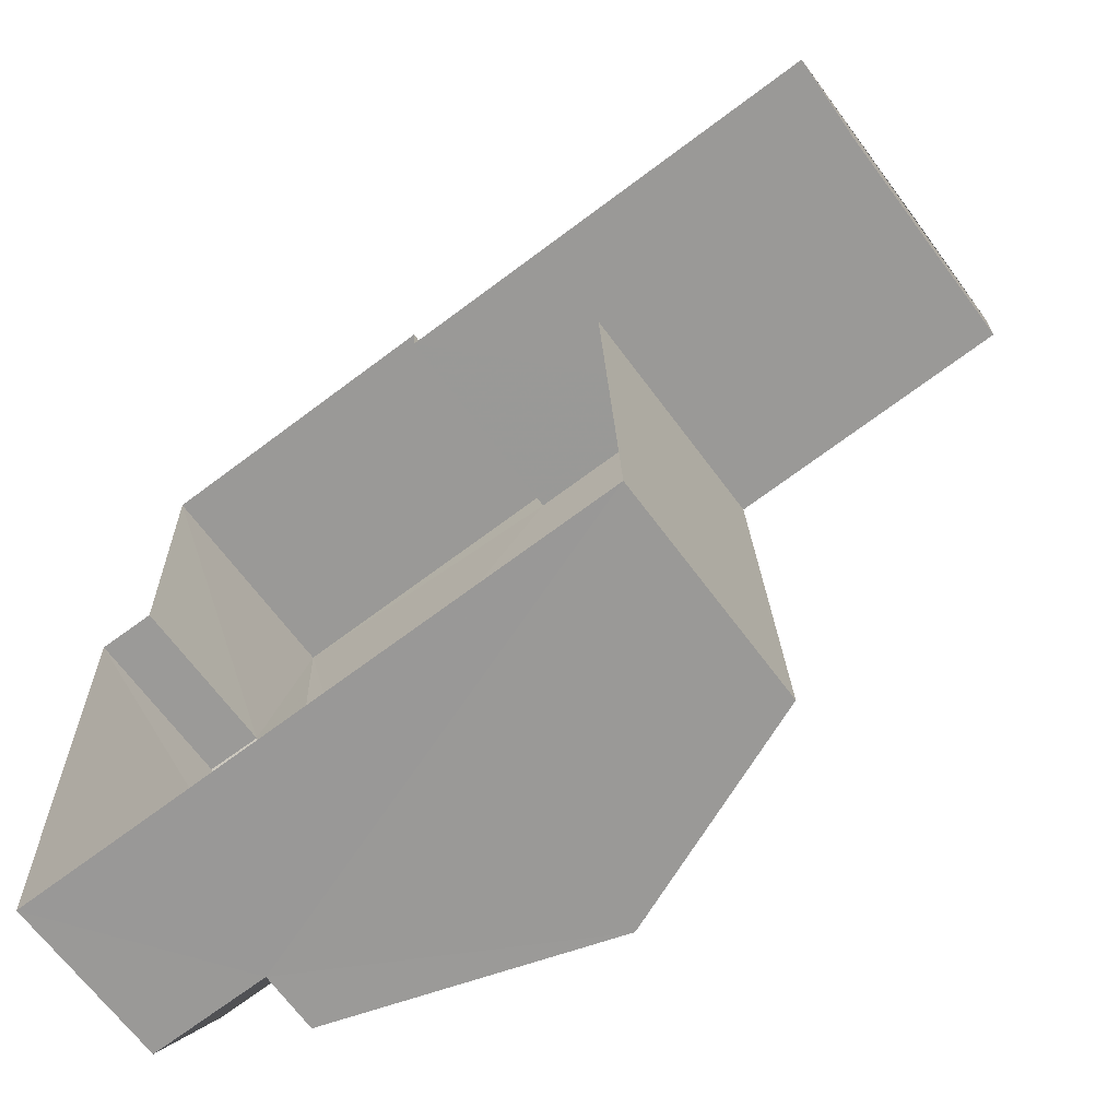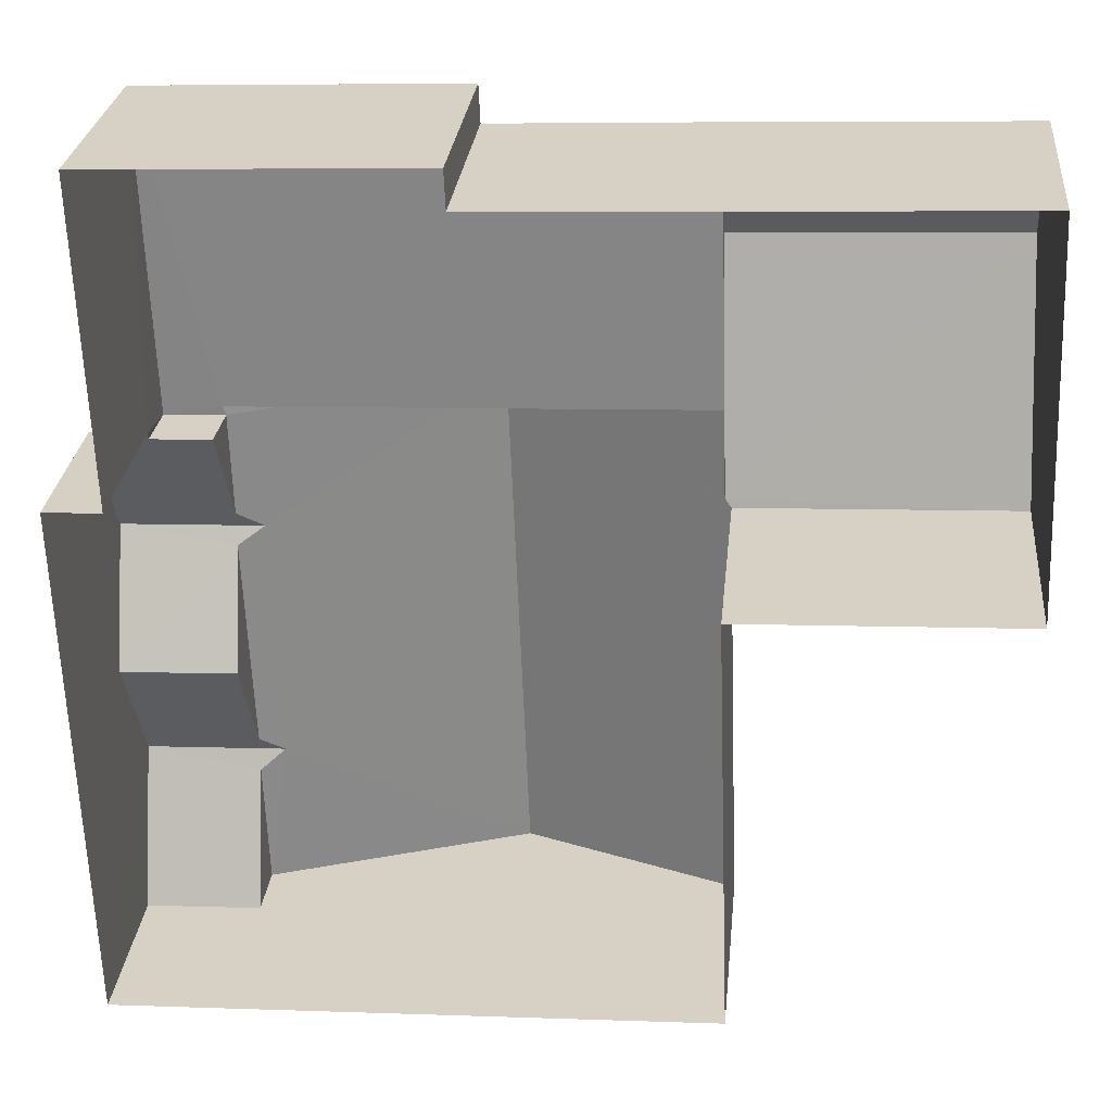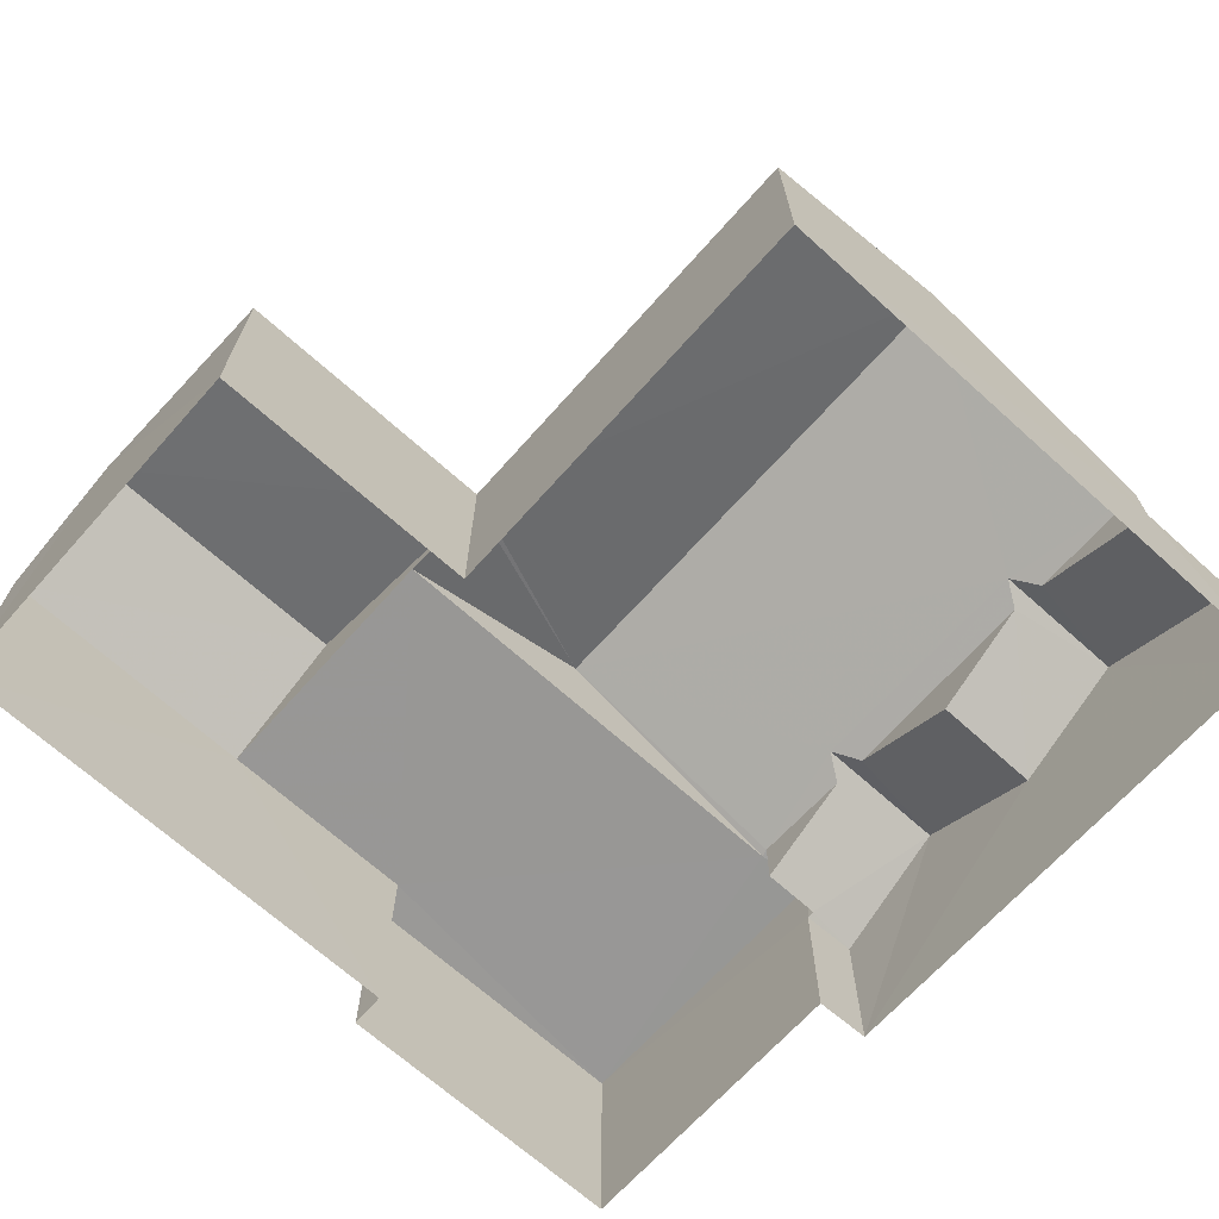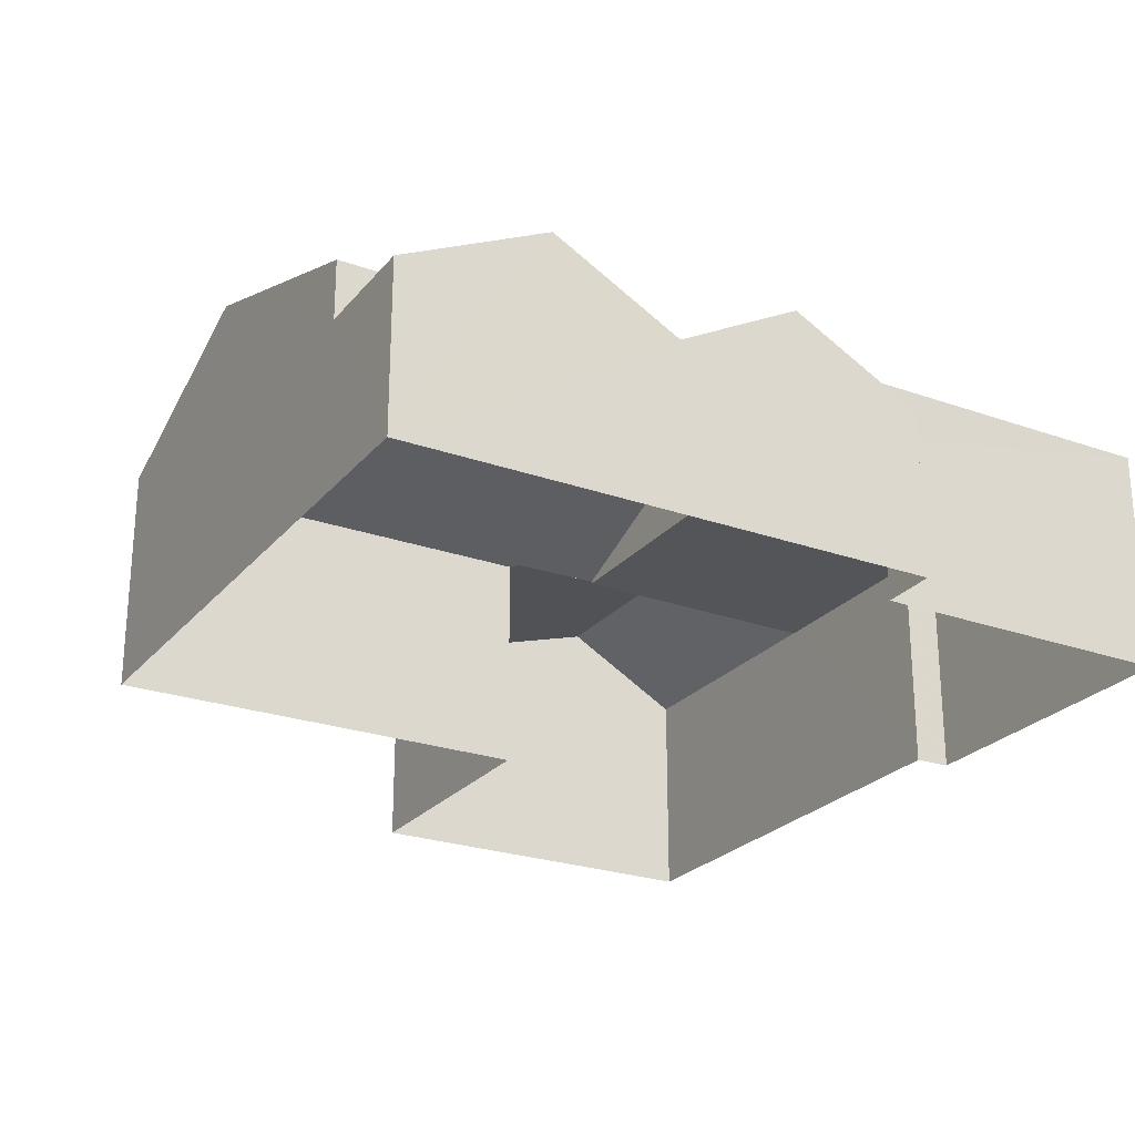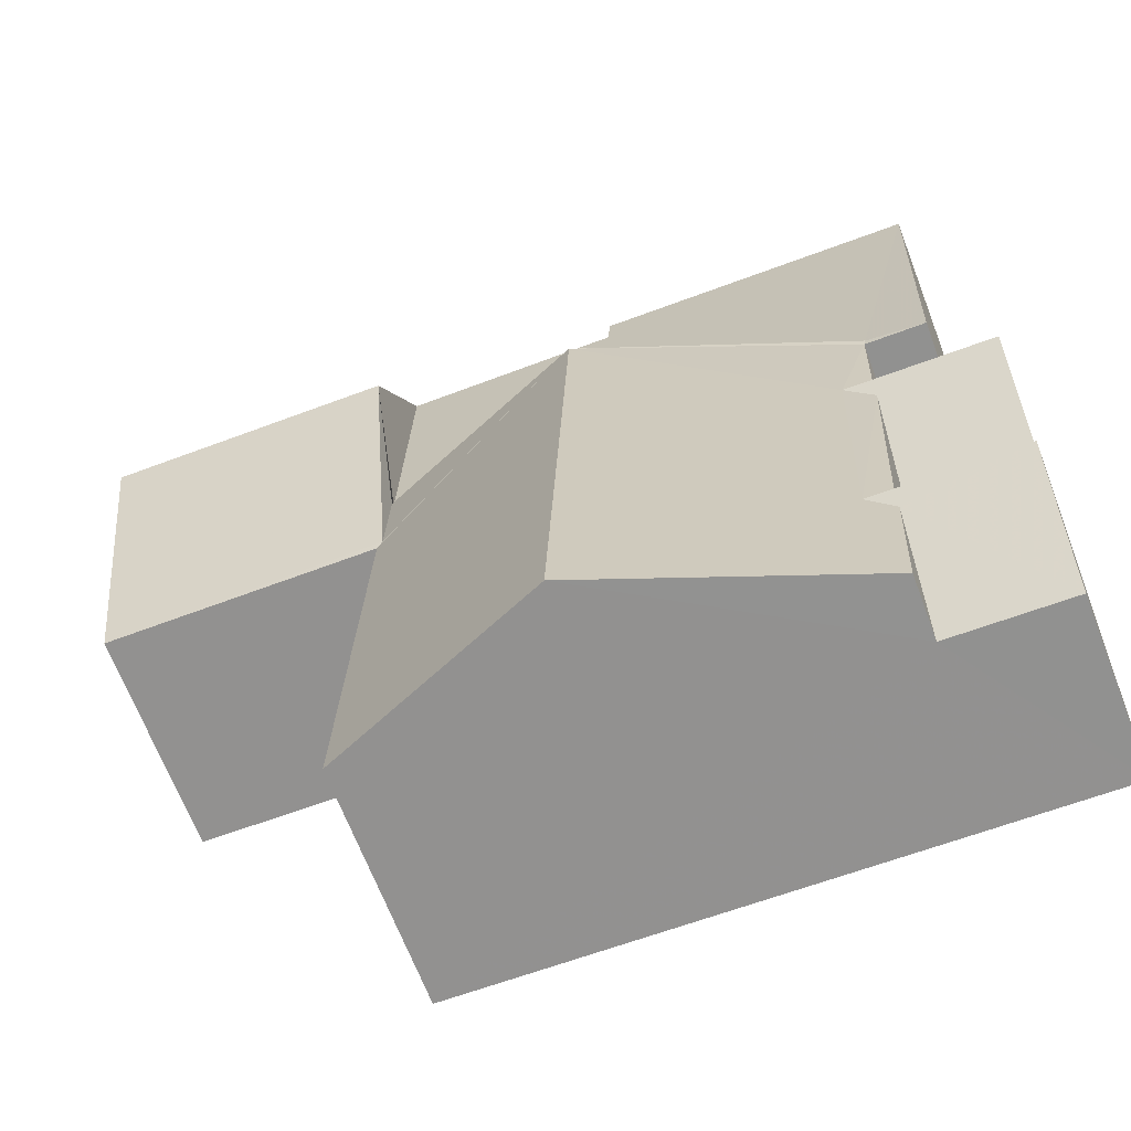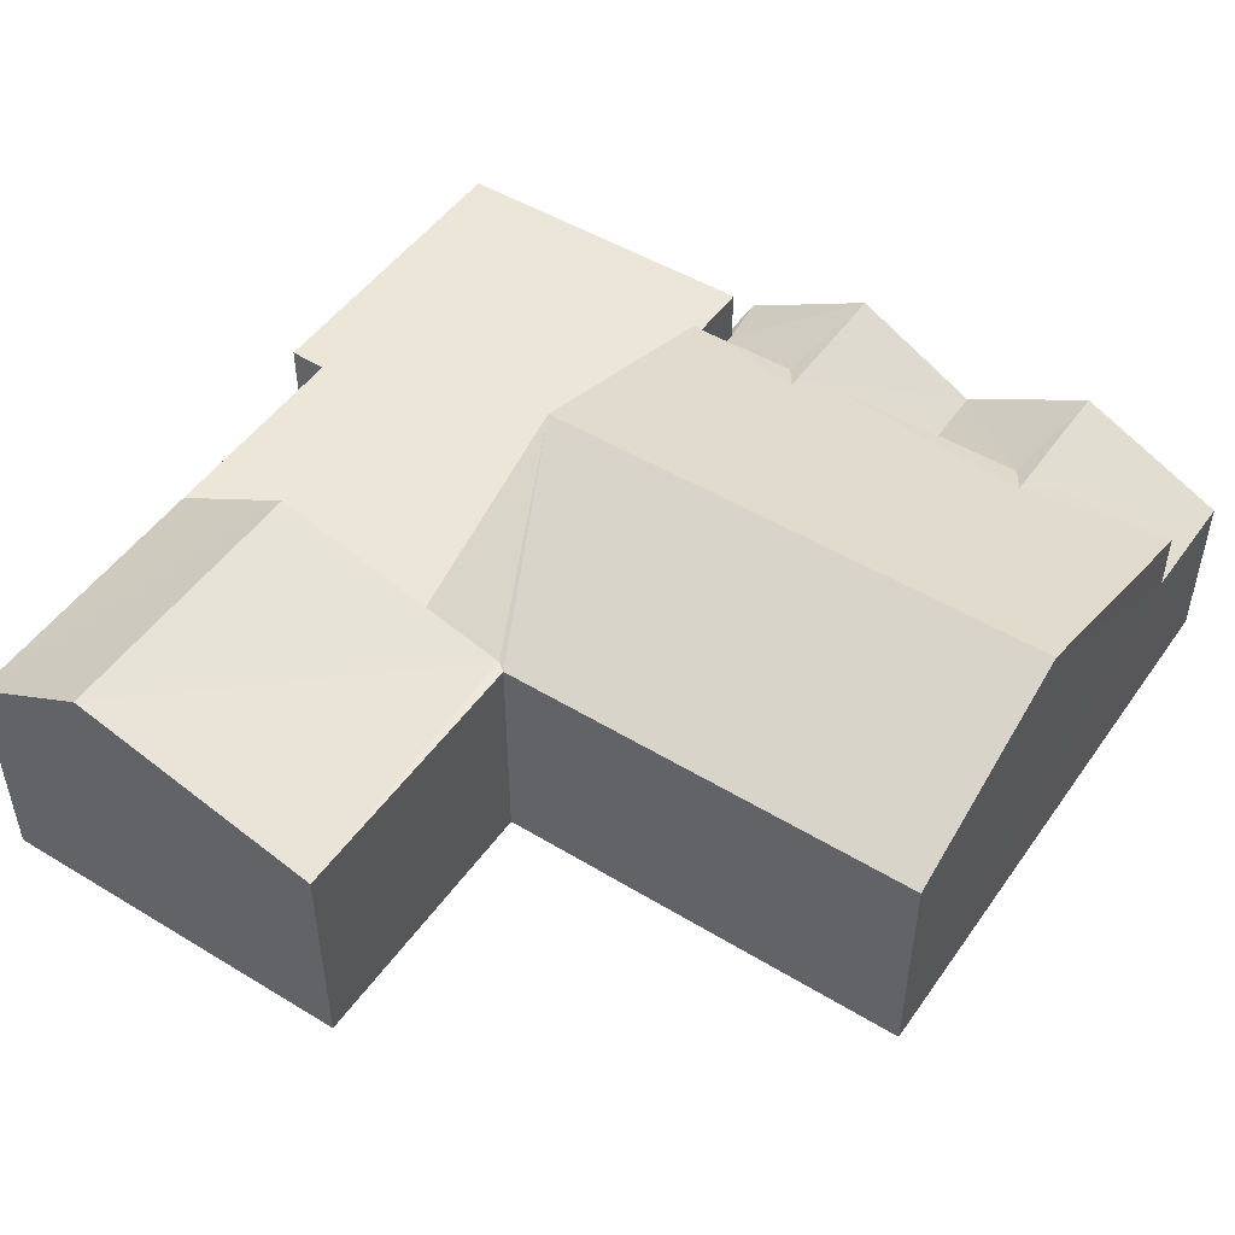
<metadata>
{"format":"obj","ext":"obj","renderer":"f3d","projection":"perspective","resolution":1024,"background":"white","views":[{"elev":-67.6,"azim":-143.4,"up":"+Y"},{"elev":27.5,"azim":-174.3,"up":"+Y"},{"elev":-68.3,"azim":-44.1,"up":"+Z"},{"elev":-24.9,"azim":58.0,"up":"+Z"},{"elev":-67.1,"azim":21.1,"up":"+Y"},{"elev":49.4,"azim":-58.4,"up":"+Z"}]}
</metadata>
<code>
v -3.728e+05 -1.051e+05 24.94
v -3.728e+05 -1.051e+05 24.94
v -3.728e+05 -1.051e+05 24.94
v -3.728e+05 -1.051e+05 24.94
v -3.728e+05 -1.051e+05 24.94
v -3.728e+05 -1.051e+05 24.94
v -3.728e+05 -1.051e+05 24.94
v -3.728e+05 -1.051e+05 24.94
v -3.728e+05 -1.051e+05 24.94
v -3.728e+05 -1.051e+05 24.94
v -3.728e+05 -1.051e+05 28.69
v -3.728e+05 -1.051e+05 28.7
v -3.728e+05 -1.051e+05 28.69
v -3.728e+05 -1.051e+05 28.69
v -3.728e+05 -1.051e+05 28.69
v -3.728e+05 -1.051e+05 28.7
v -3.728e+05 -1.051e+05 28.7
v -3.728e+05 -1.051e+05 28.7
v -3.728e+05 -1.051e+05 28.7
v -3.728e+05 -1.051e+05 28.85
v -3.728e+05 -1.051e+05 28.85
v -3.728e+05 -1.051e+05 28.7
v -3.728e+05 -1.051e+05 28.7
v -3.728e+05 -1.051e+05 30.17
v -3.728e+05 -1.051e+05 28.7
v -3.728e+05 -1.051e+05 28.7
v -3.728e+05 -1.051e+05 30.17
v -3.728e+05 -1.051e+05 28.7
v -3.728e+05 -1.051e+05 28.74
v -3.728e+05 -1.051e+05 28.7
v -3.728e+05 -1.051e+05 29.9
v -3.728e+05 -1.051e+05 29.9
v -3.728e+05 -1.051e+05 27.73
v -3.728e+05 -1.051e+05 28.85
v -3.728e+05 -1.051e+05 27.73
v -3.728e+05 -1.051e+05 27.71
v -3.728e+05 -1.051e+05 27.71
v -3.728e+05 -1.051e+05 28.7
v -3.728e+05 -1.051e+05 28.74
v -3.728e+05 -1.051e+05 28.85
v -3.728e+05 -1.051e+05 27.78
v -3.728e+05 -1.051e+05 27.78
v -3.728e+05 -1.051e+05 27.71
v -3.728e+05 -1.051e+05 27.71
v -3.728e+05 -1.051e+05 28.69
f 1 2 3
f 4 1 5
f 6 4 5
f 7 8 9
f 1 3 7
f 10 5 9
f 1 7 5
f 5 7 9
f 11 12 13
f 14 13 15
f 15 16 17
f 17 16 18
f 13 12 16
f 15 13 16
f 19 18 20
f 21 22 20
f 23 22 21
f 18 16 24
f 25 26 21
f 27 25 21
f 27 21 24
f 20 18 24
f 21 20 24
f 28 29 30
f 30 29 31
f 29 32 31
f 33 23 34
f 34 23 21
f 35 23 33
f 26 36 34
f 34 21 26
f 37 36 26
f 38 27 28
f 29 28 24
f 29 24 39
f 28 27 24
f 22 40 20
f 35 33 22
f 33 40 22
f 41 19 42
f 20 40 19
f 42 43 44
f 42 40 43
f 19 40 42
f 32 11 45
f 31 32 45
f 24 12 39
f 24 16 12
f 41 18 19
f 17 18 41
f 42 17 41
f 23 35 22
f 38 10 27
f 25 27 37
f 37 10 9
f 37 9 36
f 27 10 37
f 13 2 1
f 13 14 2
f 7 3 44
f 3 15 44
f 44 17 42
f 44 15 17
f 4 11 1
f 1 11 13
f 45 11 4
f 38 5 10
f 38 28 5
f 6 28 30
f 6 5 28
f 45 4 31
f 4 6 31
f 6 30 31
f 15 3 2
f 14 15 2
f 37 26 25
f 7 43 8
f 7 44 43
f 39 32 29
f 12 32 39
f 12 11 32
f 36 9 34
f 40 33 8
f 34 9 33
f 40 8 43
f 33 9 8

</code>
